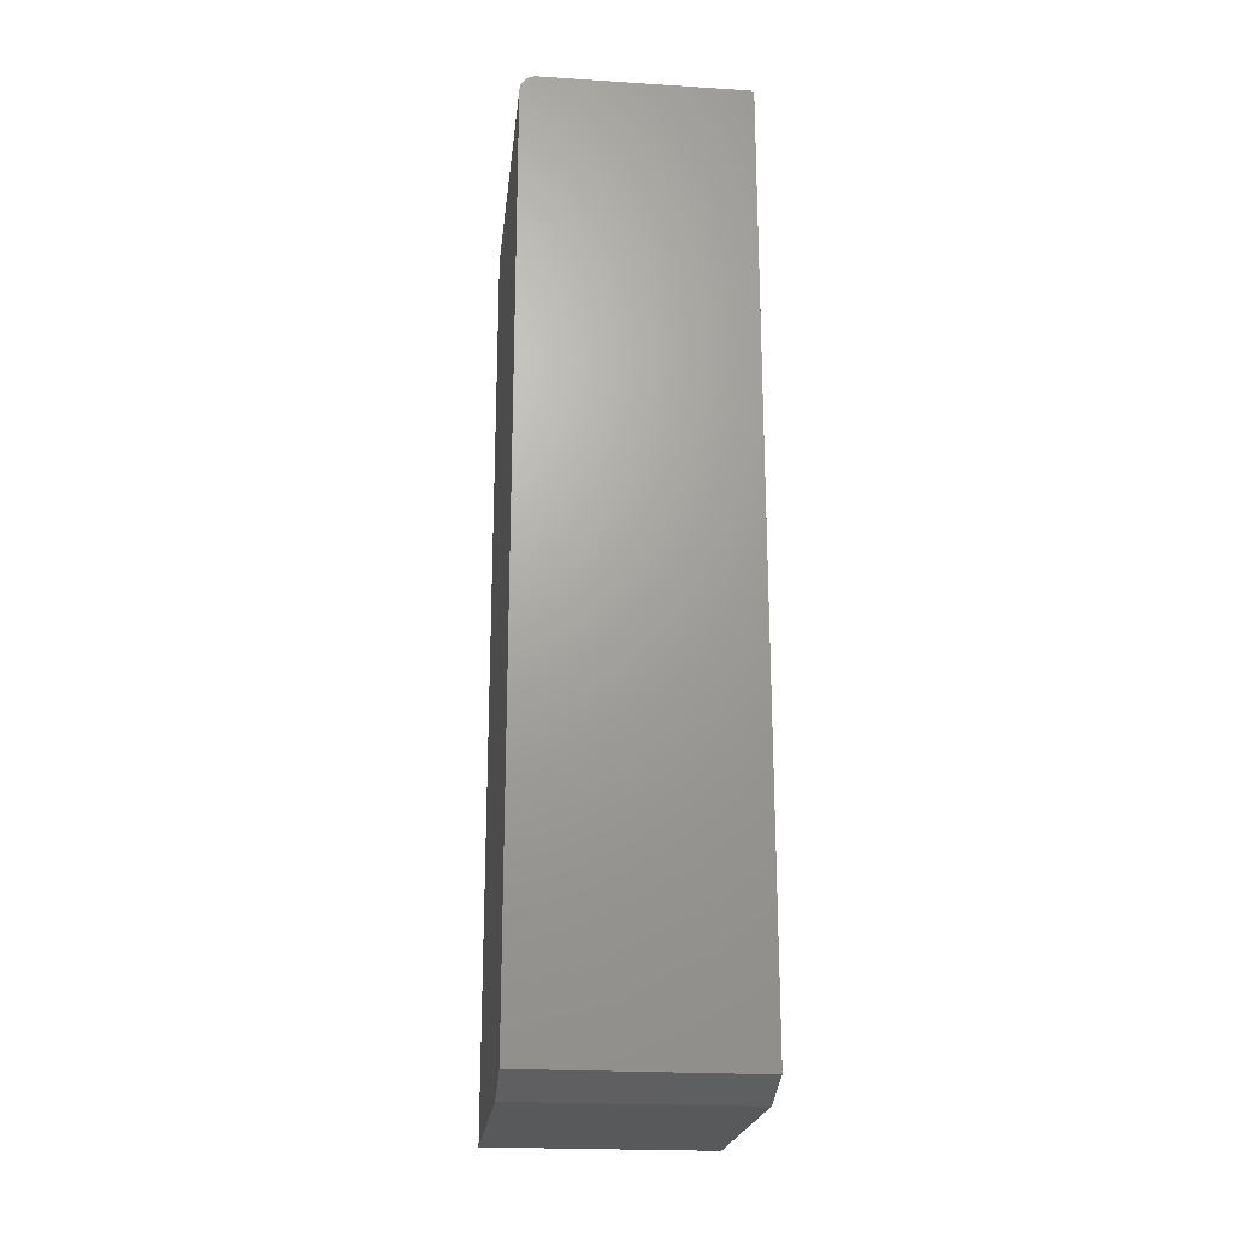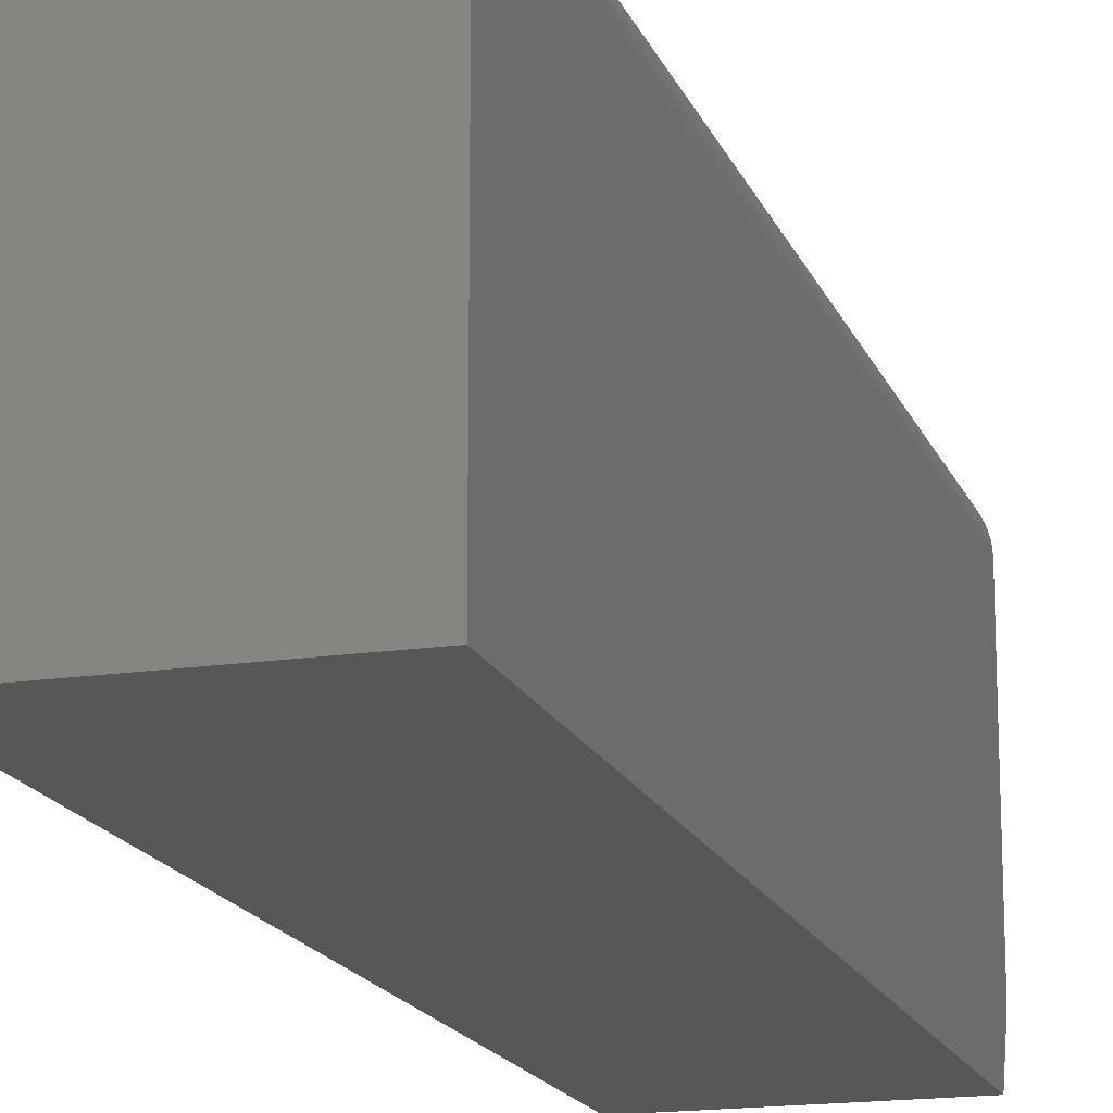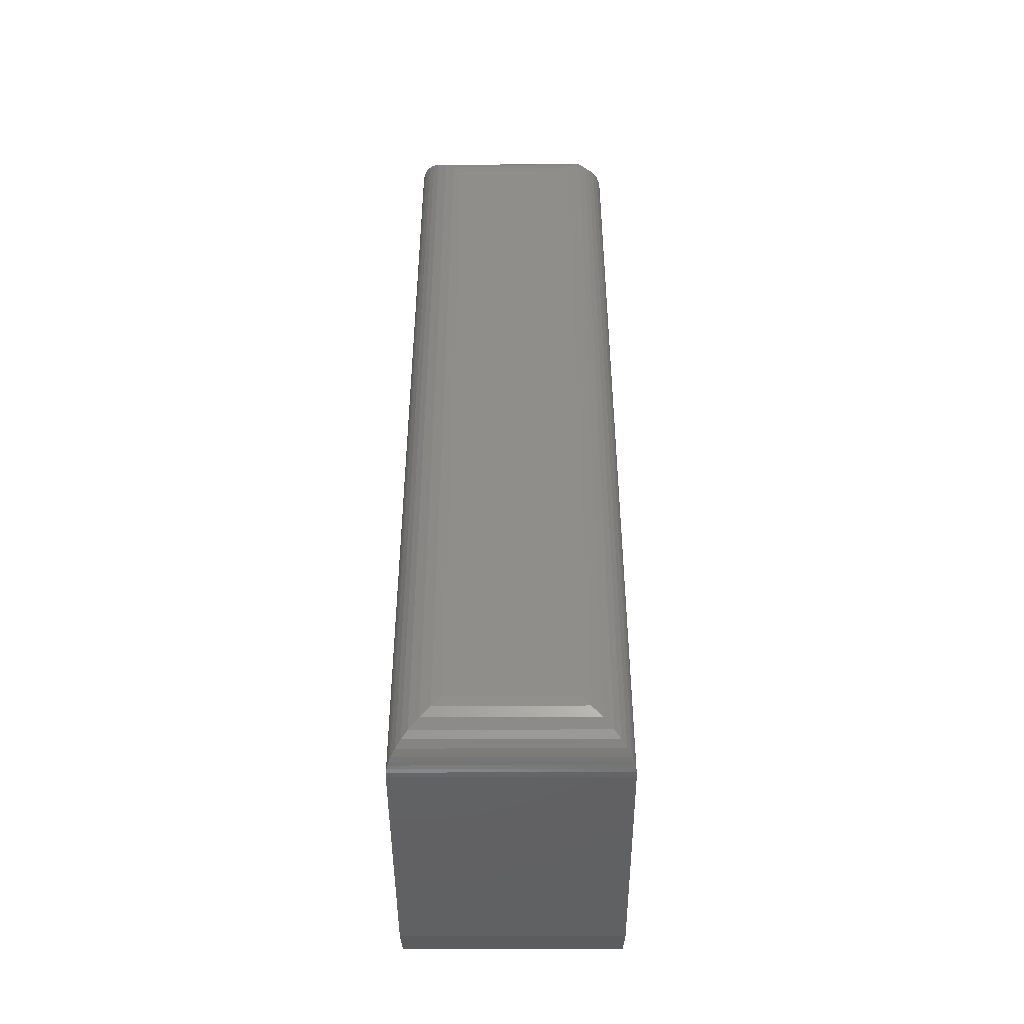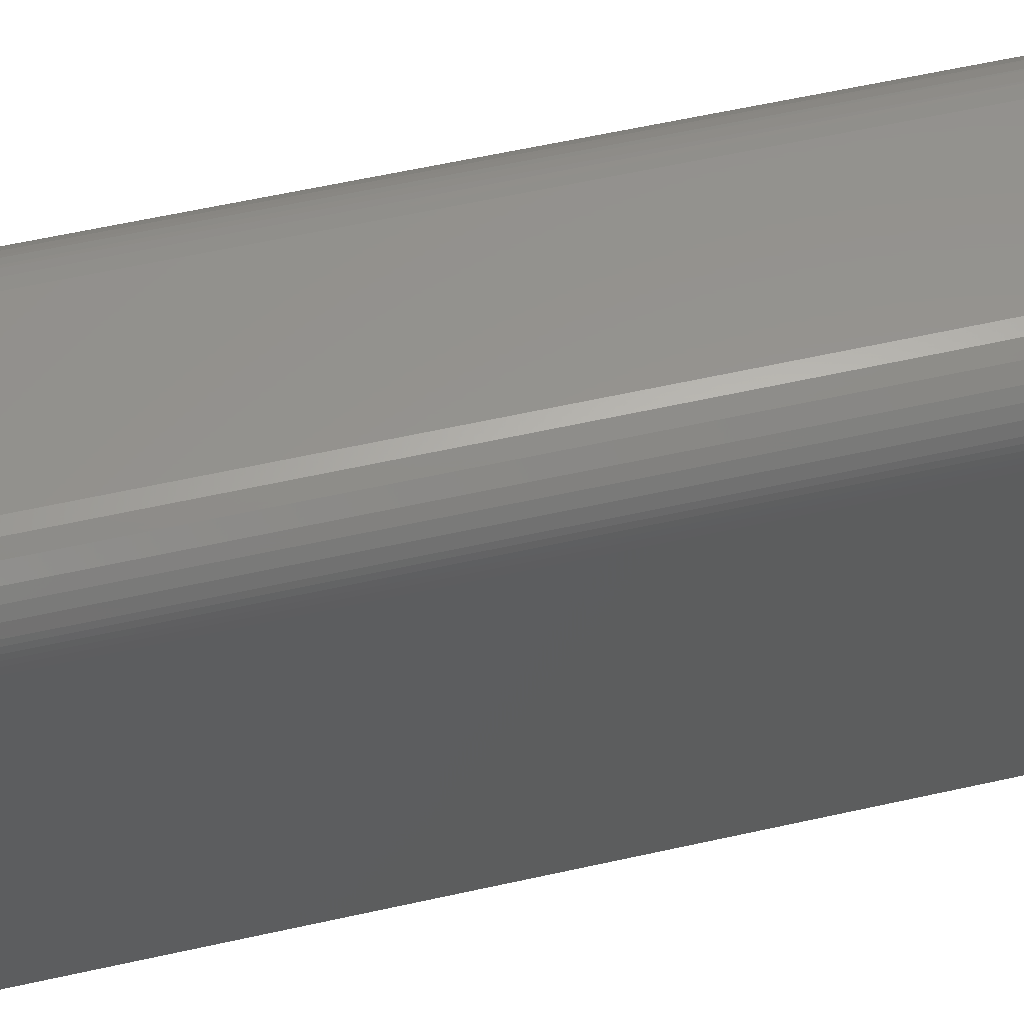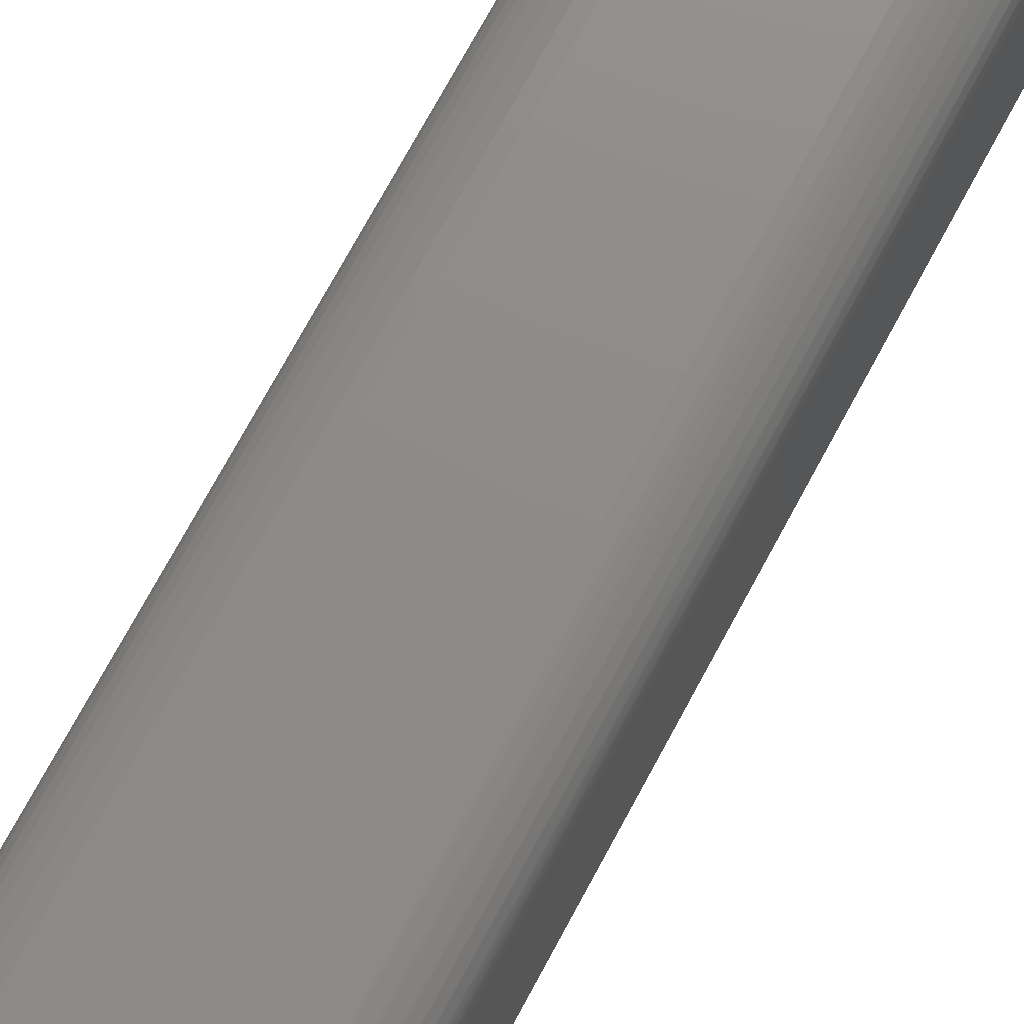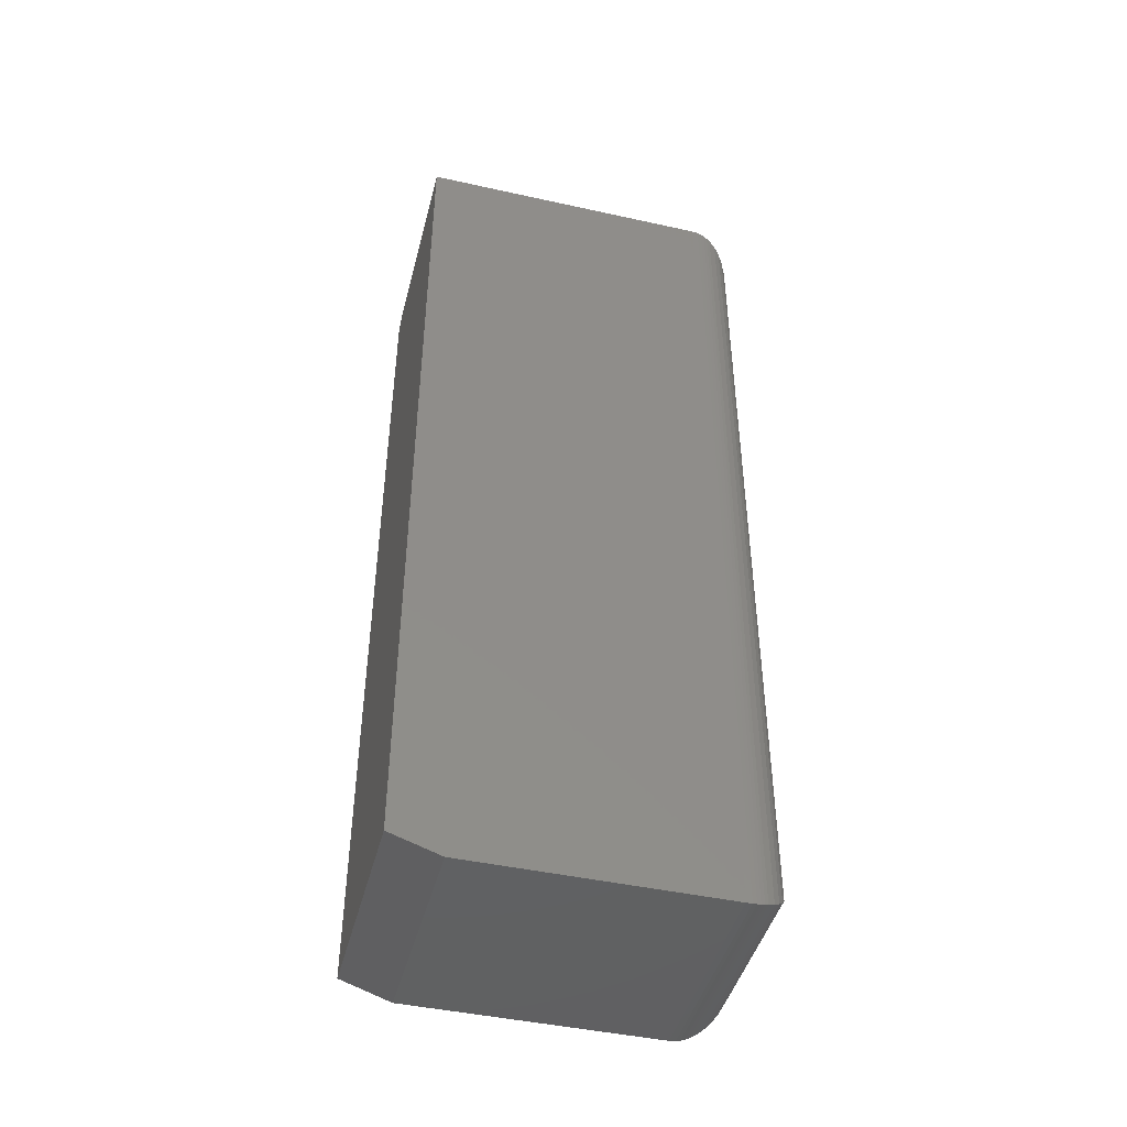
<metadata>
{"format":"stl","ext":"stl","renderer":"f3d","projection":"perspective","resolution":1024,"background":"white","views":[{"elev":-21.9,"azim":-6.4,"up":"+Z"},{"elev":-16.9,"azim":16.9,"up":"+Y"},{"elev":-46.1,"azim":-179.7,"up":"+Z"},{"elev":57.4,"azim":76.8,"up":"+Y"},{"elev":75.3,"azim":-151.4,"up":"+Y"},{"elev":-44.8,"azim":75.6,"up":"+Z"}]}
</metadata>
<code>
# stl→obj: 84 verts, 164 faces
v 0.1105 0.02344 0.1579
v 0.1105 0 0.1657
v 0.1105 0.1406 0.1579
v 0.1105 0 0.5843
v 0.1105 0.1406 0.5843
v 0.1118 0 0.5886
v 0.114 0 0.5908
v 0.1128 0 0.5898
v 0.2132 0 0.1657
v 0.2132 0 0.5921
v 0.1111 0 0.5873
v 0.1107 0 0.5858
v 0.1183 0 0.5921
v 0.1168 0 0.592
v 0.1153 0 0.5915
v 0.134 0.1641 0.5687
v 0.1291 0.1636 0.1765
v 0.1304 0.1638 0.5711
v 0.134 0.1641 0.1813
v 0.1266 0.1629 0.5736
v 0.1244 0.162 0.1718
v 0.1231 0.1614 0.5759
v 0.12 0.1594 0.1674
v 0.1199 0.1594 0.578
v 0.1172 0.157 0.1645
v 0.1171 0.1569 0.5799
v 0.1147 0.154 0.1621
v 0.1147 0.1539 0.5815
v 0.1128 0.1508 0.1602
v 0.1127 0.1506 0.5828
v 0.1121 0.149 0.1595
v 0.1114 0.147 0.5837
v 0.1115 0.1472 0.1588
v 0.111 0.1454 0.1584
v 0.1107 0.1435 0.1581
v 0.1107 0.1432 0.5842
v 0.1897 0.1641 0.5687
v 0.1316 0.1638 0.5723
v 0.1946 0.1636 0.5735
v 0.1291 0.1629 0.576
v 0.1993 0.162 0.5782
v 0.1267 0.1614 0.5795
v 0.2037 0.1594 0.5826
v 0.1246 0.1594 0.5827
v 0.1227 0.1569 0.5856
v 0.2065 0.157 0.5855
v 0.1211 0.1539 0.588
v 0.2089 0.154 0.5879
v 0.1198 0.1506 0.5899
v 0.2109 0.1508 0.5898
v 0.2116 0.149 0.5905
v 0.1189 0.147 0.5912
v 0.2122 0.1472 0.5912
v 0.2127 0.1454 0.5916
v 0.1184 0.1432 0.592
v 0.1183 0.1406 0.5921
v 0.2132 0.1406 0.5921
v 0.213 0.1435 0.5919
v 0.1897 0.1641 0.1813
v 0.1168 0.1406 0.592
v 0.1153 0.1406 0.5915
v 0.114 0.1406 0.5908
v 0.1128 0.1406 0.5898
v 0.1118 0.1406 0.5886
v 0.1111 0.1406 0.5873
v 0.1107 0.1406 0.5858
v 0.1282 0.1631 0.5752
v 0.1274 0.1631 0.5744
v 0.1207 0.1598 0.5791
v 0.1225 0.16 0.5811
v 0.1235 0.1598 0.582
v 0.1215 0.16 0.5801
v 0.2132 0.02344 0.1579
v 0.2132 0.1406 0.1579
v 0.1946 0.1636 0.1765
v 0.1993 0.162 0.1718
v 0.2037 0.1594 0.1674
v 0.2065 0.157 0.1645
v 0.2089 0.154 0.1621
v 0.213 0.1435 0.1581
v 0.2127 0.1454 0.1584
v 0.2122 0.1472 0.1588
v 0.2116 0.149 0.1595
v 0.2109 0.1508 0.1602
f 1 2 3
f 3 2 4
f 3 4 5
f 6 7 8
f 4 2 9
f 10 7 6
f 10 6 11
f 10 11 12
f 10 12 4
f 10 4 9
f 7 10 13
f 7 13 14
f 7 14 15
f 16 17 18
f 16 19 17
f 20 18 17
f 17 21 20
f 20 21 22
f 22 21 23
f 22 23 24
f 24 23 25
f 24 25 26
f 26 25 27
f 26 27 28
f 28 27 29
f 28 29 30
f 30 29 31
f 30 31 32
f 32 31 33
f 32 33 34
f 32 34 35
f 3 5 35
f 35 5 36
f 35 36 32
f 37 38 39
f 37 16 38
f 39 38 40
f 39 40 41
f 40 42 41
f 43 41 42
f 43 42 44
f 43 44 45
f 43 45 46
f 46 45 47
f 46 47 48
f 48 47 49
f 48 49 50
f 51 50 49
f 49 52 51
f 51 52 53
f 54 53 52
f 52 55 54
f 56 57 55
f 55 57 58
f 55 58 54
f 10 57 13
f 13 57 56
f 19 16 59
f 59 16 37
f 13 56 14
f 14 56 60
f 14 60 15
f 15 60 61
f 15 61 7
f 7 61 62
f 7 62 8
f 8 62 63
f 8 63 6
f 6 63 64
f 6 64 11
f 11 64 65
f 11 65 12
f 12 65 66
f 12 66 4
f 4 66 5
f 30 32 49
f 49 28 30
f 47 28 49
f 52 32 55
f 49 32 52
f 55 60 56
f 40 38 67
f 68 20 22
f 22 69 68
f 22 24 69
f 67 70 71
f 71 40 67
f 42 40 71
f 44 42 71
f 69 24 26
f 26 28 69
f 45 44 71
f 45 71 70
f 45 70 72
f 45 72 69
f 45 69 28
f 45 28 47
f 36 5 66
f 36 66 65
f 36 65 64
f 36 64 63
f 36 63 62
f 36 62 61
f 36 61 60
f 36 60 55
f 36 55 32
f 16 18 20
f 16 20 68
f 16 68 67
f 16 67 38
f 69 72 68
f 68 72 70
f 68 70 67
f 73 74 9
f 9 74 57
f 9 57 10
f 1 3 73
f 73 3 74
f 73 9 1
f 1 9 2
f 59 39 75
f 59 37 39
f 75 39 41
f 75 41 76
f 76 41 43
f 76 43 77
f 77 43 46
f 77 46 78
f 78 46 48
f 78 48 79
f 79 48 50
f 57 74 58
f 58 74 80
f 58 80 54
f 54 80 81
f 54 81 53
f 53 81 82
f 53 82 51
f 51 82 83
f 51 83 50
f 50 83 84
f 50 84 79
f 19 75 17
f 19 59 75
f 17 75 76
f 17 76 21
f 21 76 77
f 21 77 23
f 23 77 78
f 23 78 25
f 25 78 79
f 25 79 27
f 27 79 84
f 74 3 80
f 80 3 35
f 80 35 81
f 81 35 34
f 81 34 82
f 82 34 33
f 82 33 83
f 83 33 31
f 83 31 84
f 84 31 29
f 84 29 27

</code>
